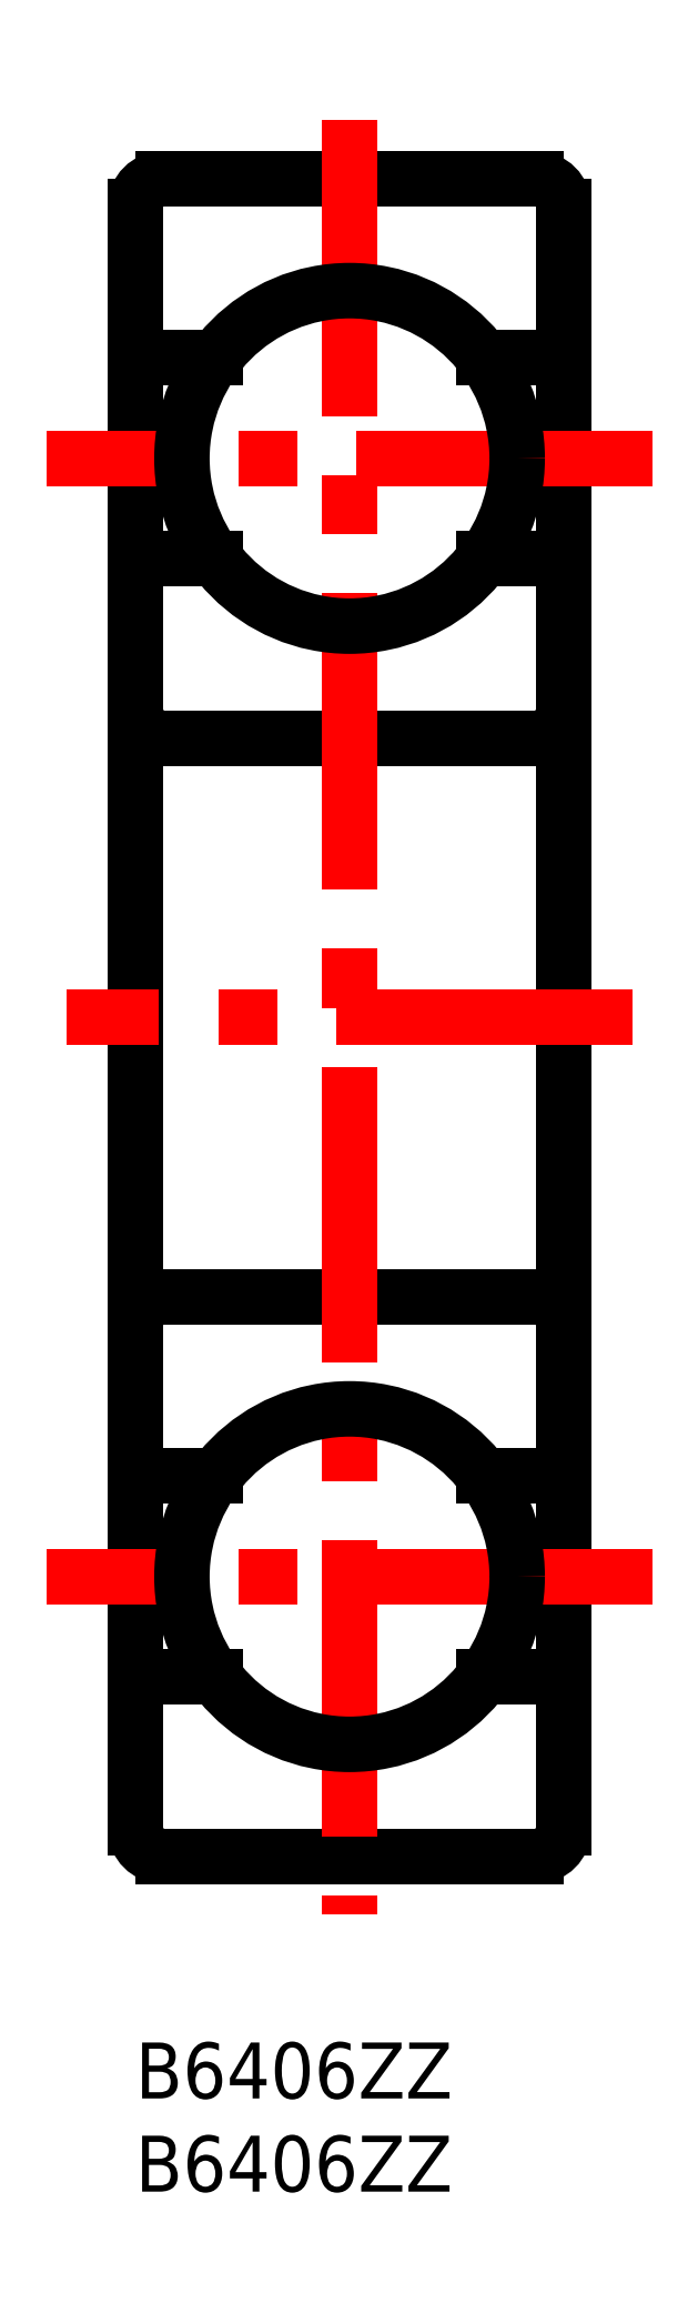
<metadata>
{"format":"dxf","ext":"dxf","renderer":"ezdxf+matplotlib","layout":"modelspace","background":"white","min_lineweight":24,"dpi":150}
</metadata>
<code>
0
SECTION
2
ENTITIES
0
TEXT
8
MSM_PART_NUMBER
10
0
20
-3
30
0
40
3
1
B6406ZZ
0
TEXT
8
MSM_PART_NUMBER
10
0
20
-8
30
0
40
3
1
B6406ZZ
0
LINE
8
MSM_CONTINUOUS
10
23
20
90.4
30
0
11
18.7
21
90.4
31
0
0
LINE
8
MSM_CONTINUOUS
10
18.7
20
19.6
30
0
11
23
21
19.6
31
0
0
LINE
8
MSM_CONTINUOUS
10
4.3
20
90.4
30
0
11
-1.8e-15
21
90.4
31
0
0
LINE
8
MSM_CONTINUOUS
10
-1.8e-15
20
19.6
30
0
11
4.3
21
19.6
31
0
0
LINE
8
MSM_CONTINUOUS
10
23
20
11.5
30
0
11
23
21
98.5
31
0
0
ARC
8
MSM_CONTINUOUS
10
21.5
20
98.5
30
0
40
1.5
50
0
51
90
0
ARC
8
MSM_CONTINUOUS
10
21.5
20
11.5
30
0
40
1.5
50
270
51
0
0
LINE
8
MSM_CONTINUOUS
10
21.5
20
100
30
0
11
1.5
21
100
31
0
0
LINE
8
MSM_CONTINUOUS
10
1.5
20
10
30
0
11
21.5
21
10
31
0
0
LINE
8
MSM_CONTINUOUS
10
-1.8e-15
20
11.5
30
0
11
-1.8e-15
21
98.5
31
0
0
ARC
8
MSM_CONTINUOUS
10
1.5
20
98.5
30
0
40
1.5
50
90
51
180
0
ARC
8
MSM_CONTINUOUS
10
1.5
20
11.5
30
0
40
1.5
50
180
51
270
0
LINE
8
MSM_CONTINUOUS
10
21.5
20
70
30
0
11
1.5
21
70
31
0
0
LINE
8
MSM_CONTINUOUS
10
1.5
20
40
30
0
11
21.5
21
40
31
0
0
ARC
8
MSM_CONTINUOUS
10
1.5
20
71.5
30
0
40
1.5
50
180
51
270
0
ARC
8
MSM_CONTINUOUS
10
1.5
20
38.5
30
0
40
1.5
50
90
51
180
0
ARC
8
MSM_CONTINUOUS
10
21.5
20
71.5
30
0
40
1.5
50
270
51
0
0
ARC
8
MSM_CONTINUOUS
10
21.5
20
38.5
30
0
40
1.5
50
0
51
90
0
LINE
8
MSM_CONTINUOUS
10
4.3
20
79.6
30
0
11
-1.8e-15
21
79.6
31
0
0
LINE
8
MSM_CONTINUOUS
10
-1.8e-15
20
30.4
30
0
11
4.3
21
30.4
31
0
0
LINE
8
MSM_CONTINUOUS
10
18.7
20
30.4
30
0
11
23
21
30.4
31
0
0
LINE
8
MSM_CENTER
10
26.68
20
55
30
0
11
-3.68
21
55
31
0
0
LINE
8
MSM_CONTINUOUS
10
18.7
20
79.6
30
0
11
23
21
79.6
31
0
0
LINE
8
MSM_CENTER
10
27.75
20
85
30
0
11
-4.749
21
85
31
0
0
LINE
8
MSM_CENTER
10
11.5
20
103.2
30
0
11
11.5
21
6.85
31
0
0
CIRCLE
8
MSM_CONTINUOUS
10
11.5
20
85
30
0
40
9
0
LINE
8
MSM_CENTER
10
27.75
20
25
30
0
11
-4.749
21
25
31
0
0
CIRCLE
8
MSM_CONTINUOUS
10
11.5
20
25
30
0
40
9
0
VIEWPORT
8
0
10
128.5
20
97.5
30
0
40
353.8
41
222.2
68
     1
69
     1
0
VIEWPORT
8
MSM_CONTINUOUS
10
128.5
20
97.5
30
0
40
205.6
41
156
68
     2
69
     2
0
ENDSEC
0
EOF

</code>
